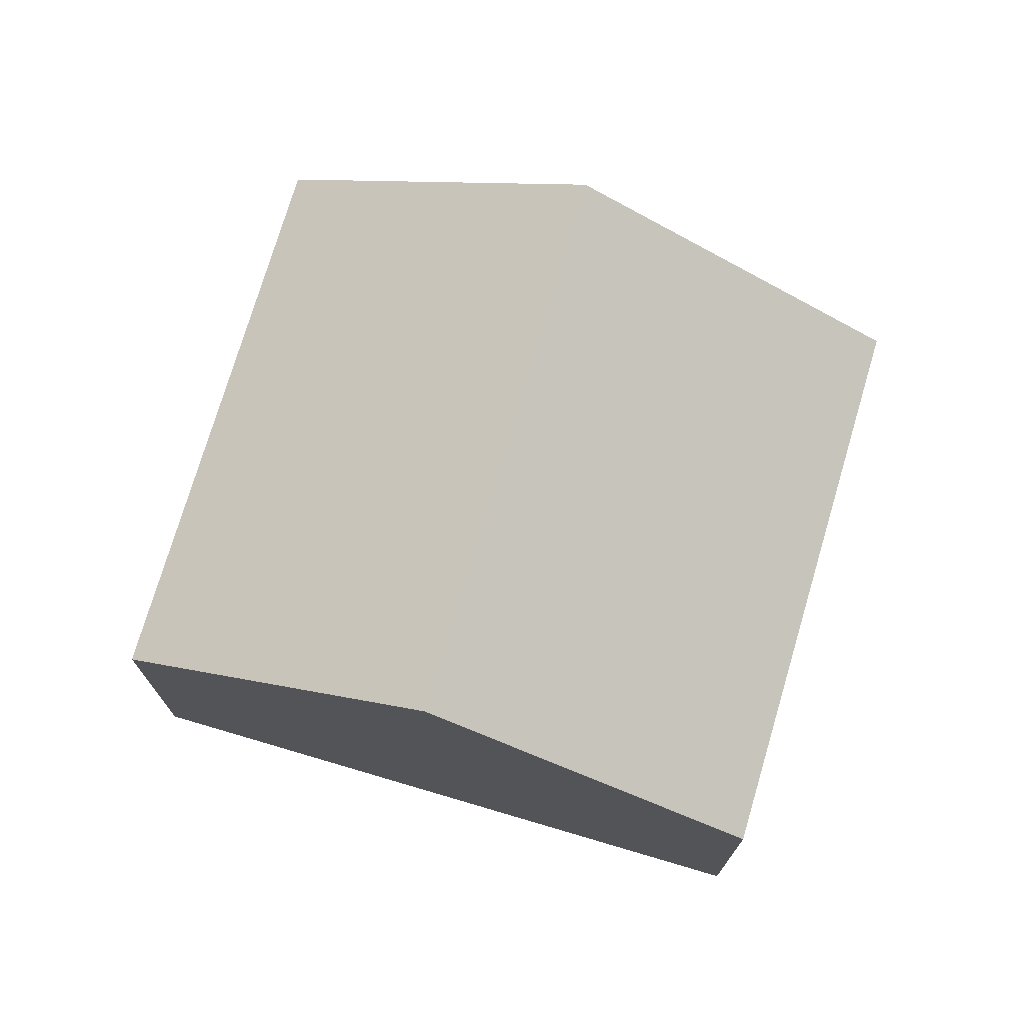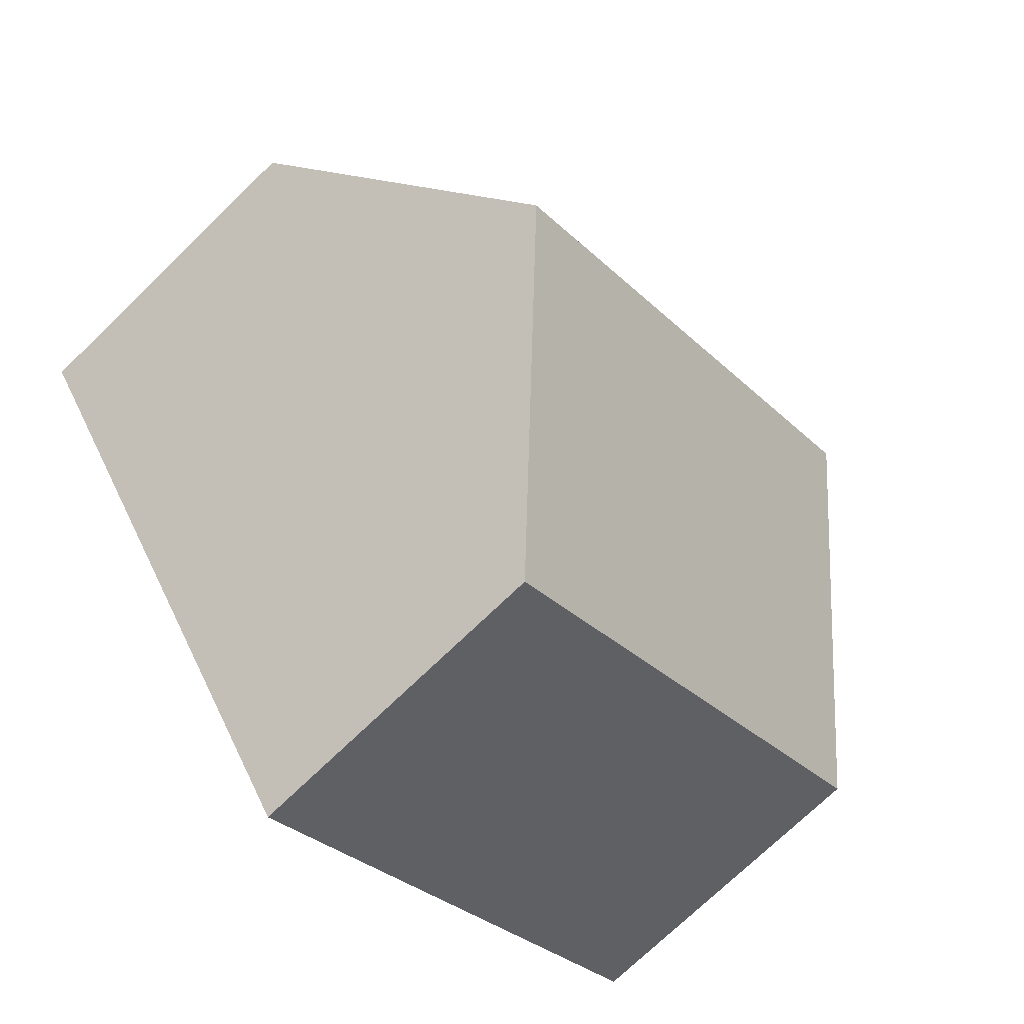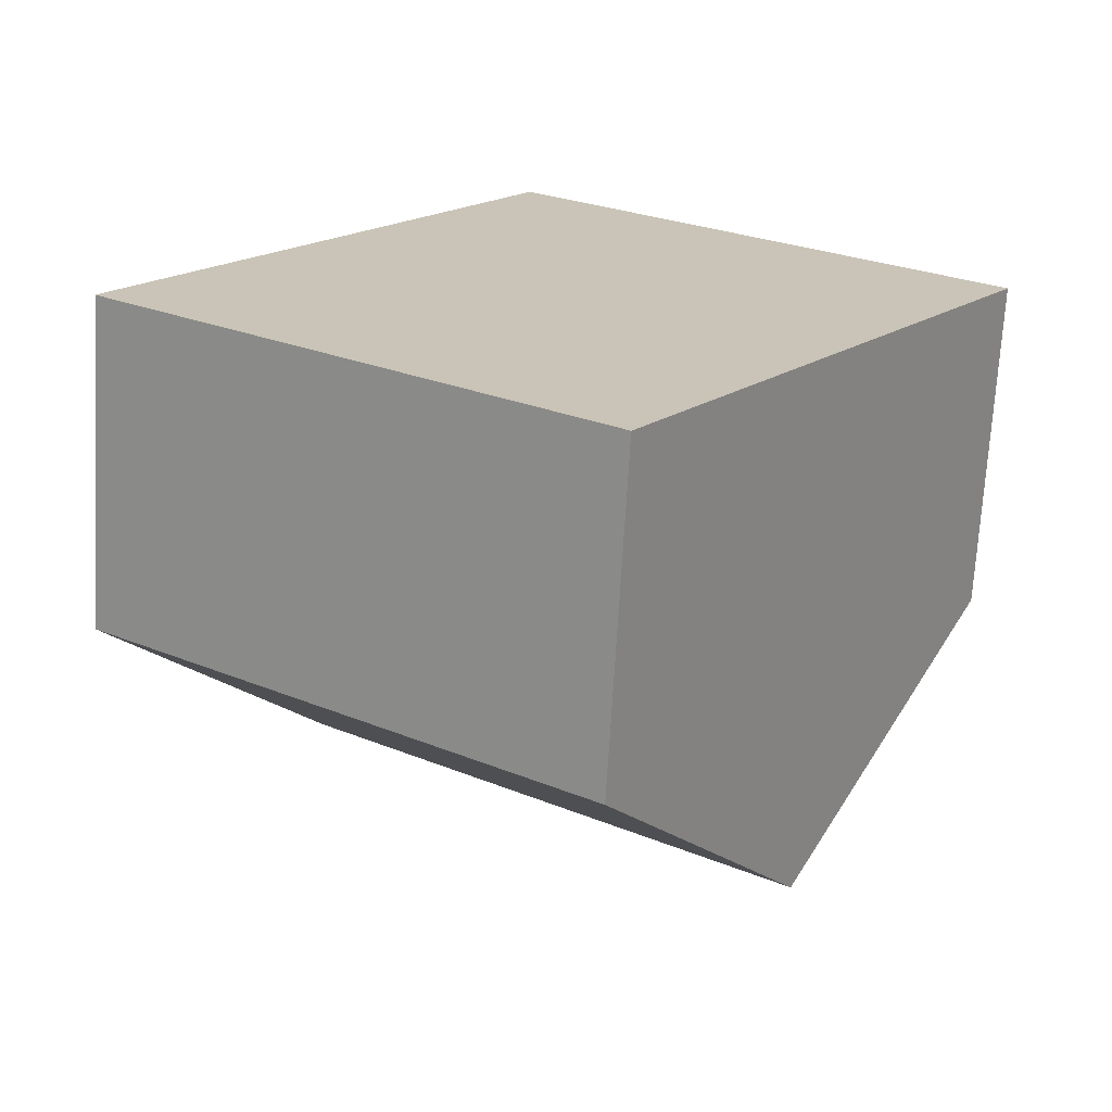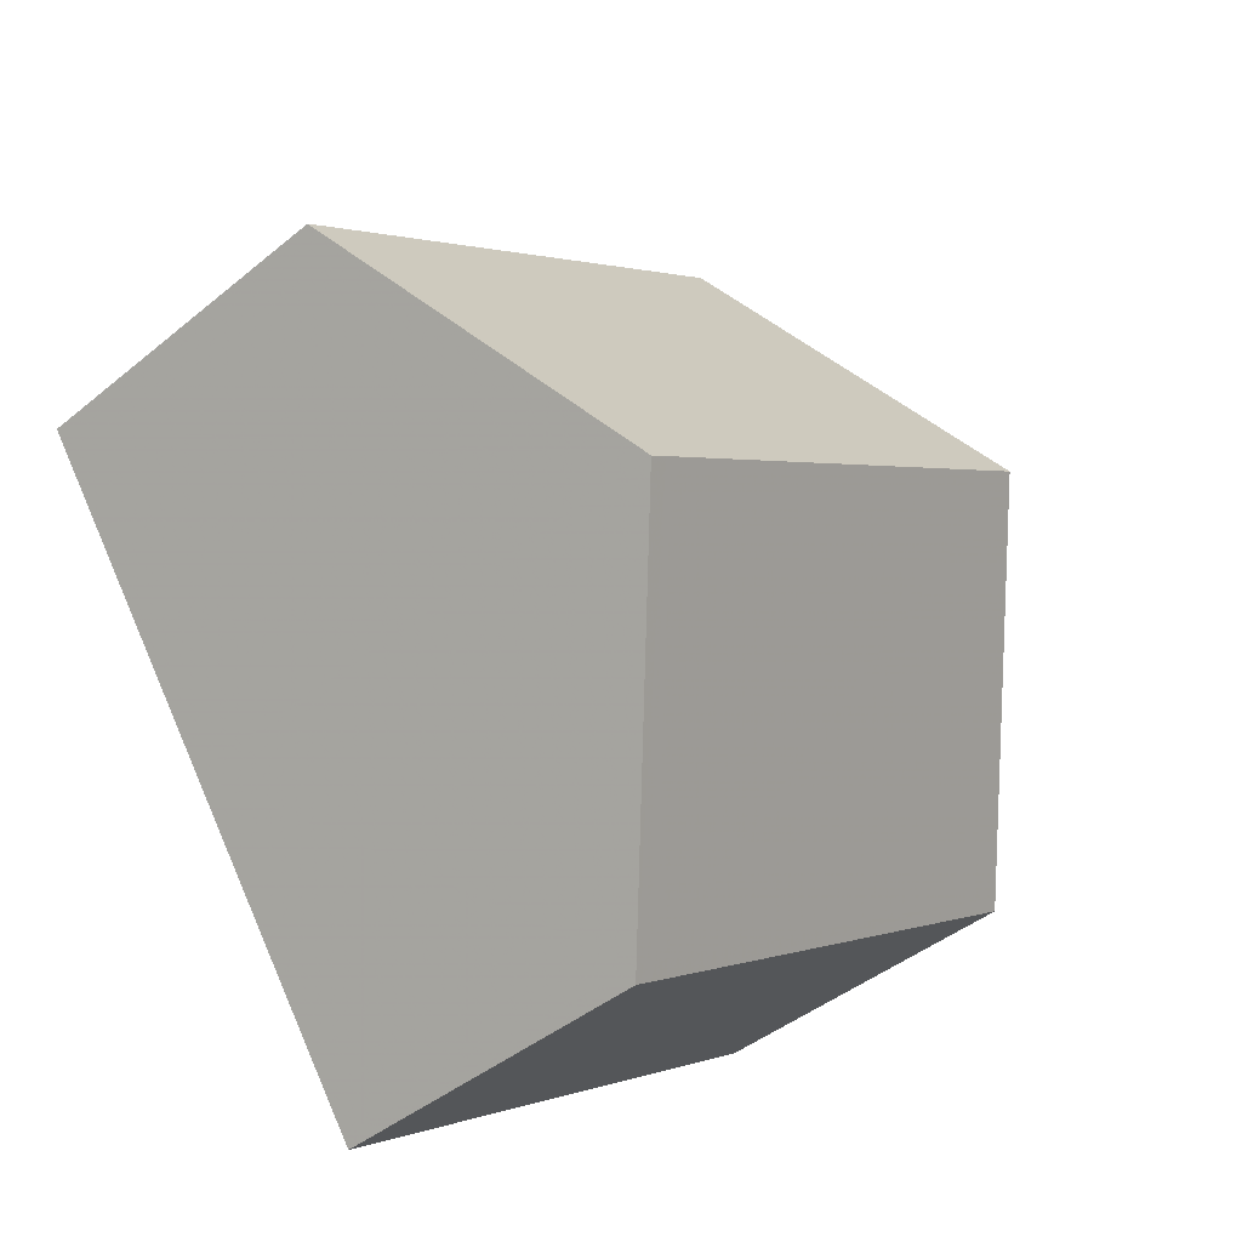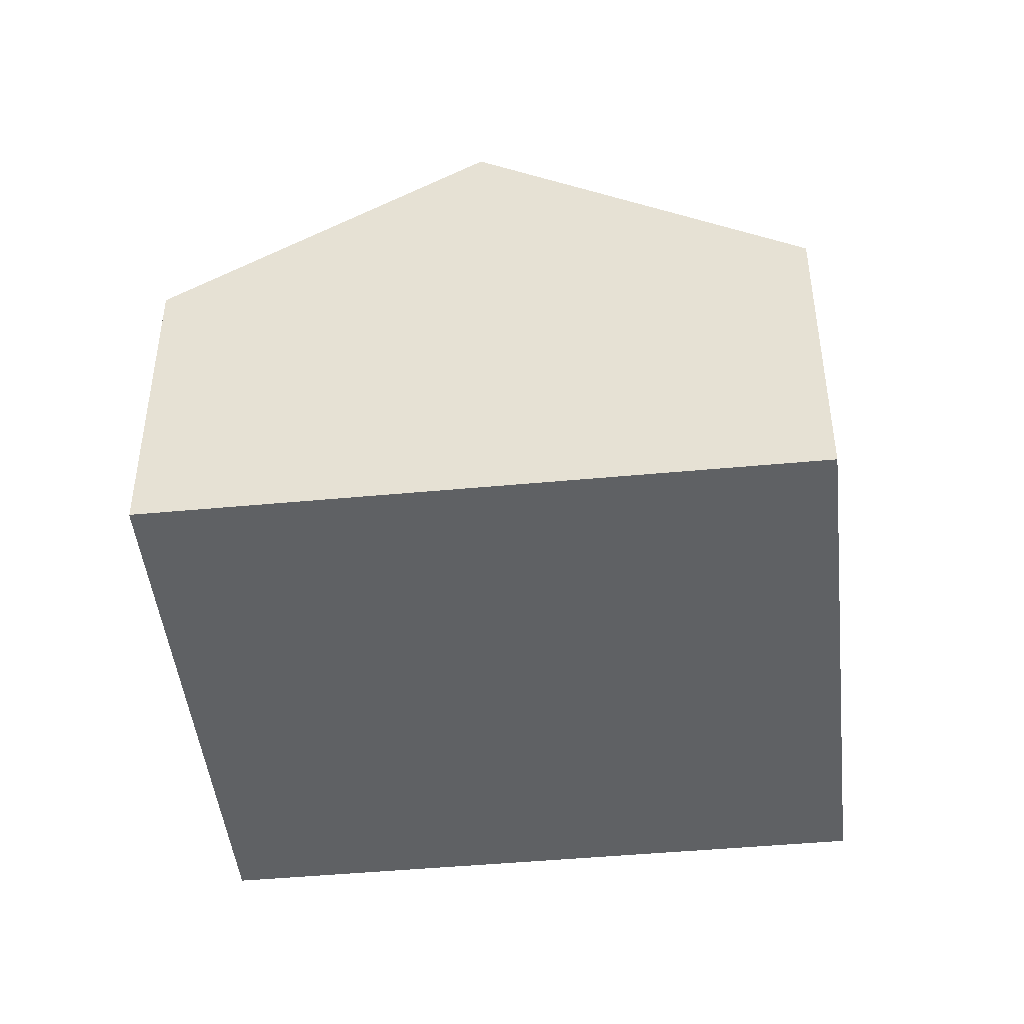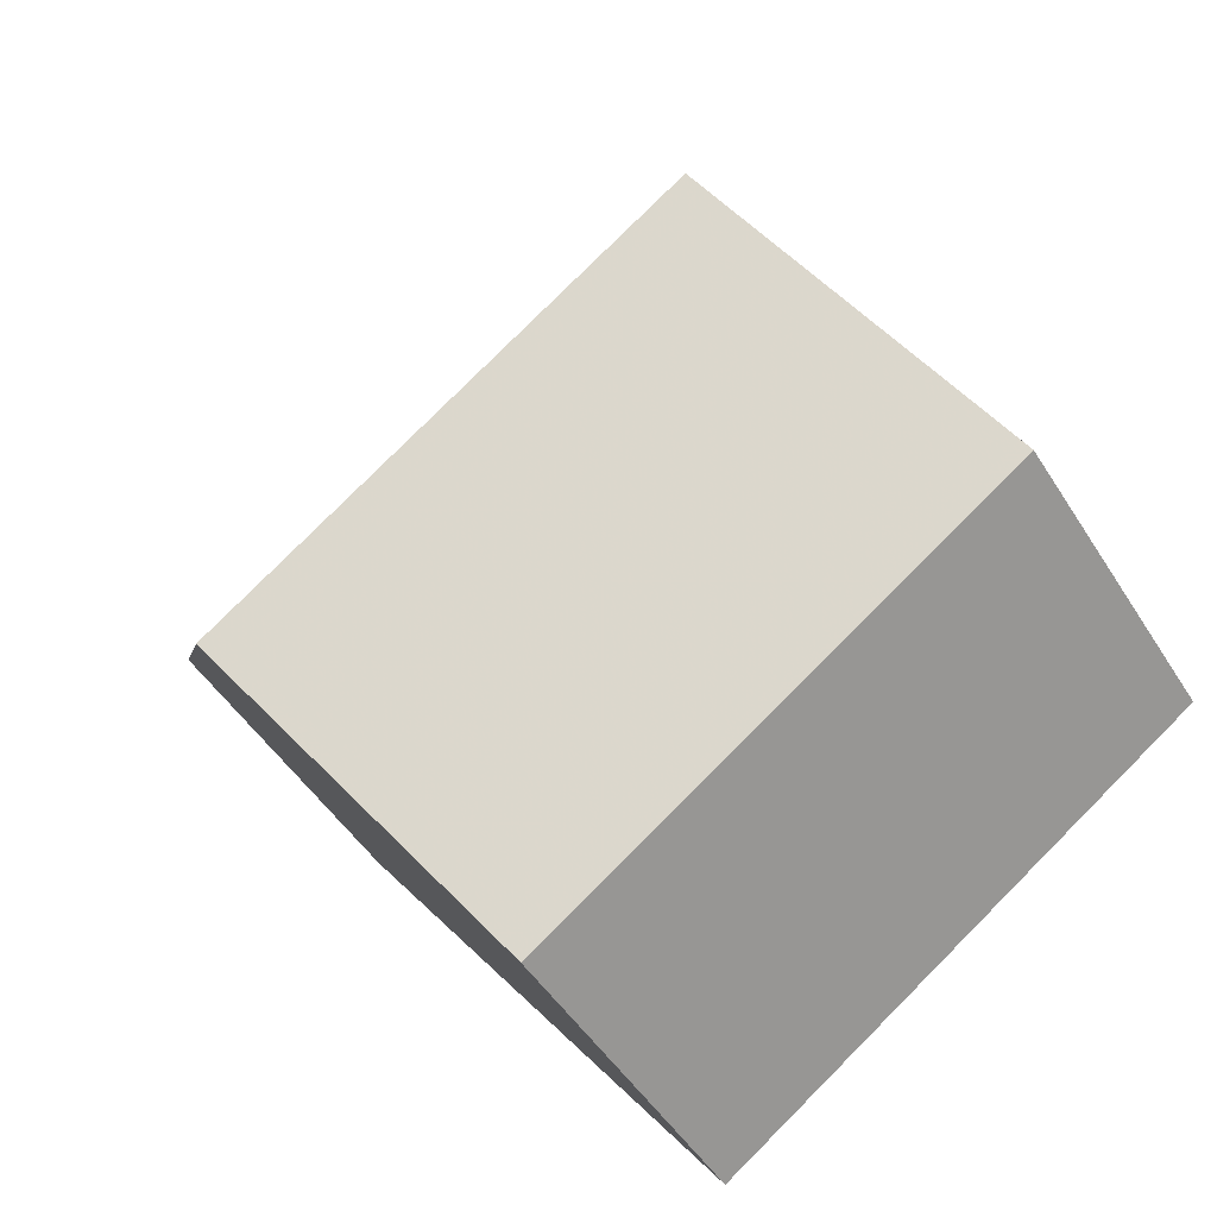
<metadata>
{"format":"obj","ext":"obj","renderer":"f3d","projection":"perspective","resolution":1024,"background":"white","views":[{"elev":74.3,"azim":-38.7,"up":"+Z"},{"elev":-72.9,"azim":-45.9,"up":"+Y"},{"elev":-70.4,"azim":176.7,"up":"+Y"},{"elev":-43.0,"azim":-45.8,"up":"+Y"},{"elev":-46.1,"azim":-49.0,"up":"+Z"},{"elev":-48.4,"azim":30.7,"up":"+Y"}]}
</metadata>
<code>
v -272.1 -70.34 3.726
v -277.6 -74.16 3.731
v -276.5 -63.94 3.811
v -282 -67.75 3.788
v -282 -67.72 3.786
v -274.3 -67.09 6.117
v -279.8 -70.92 6.108
v -279.6 -70.79 6.109
v -277.4 -74.02 3.731
v -274.4 -67.09 6.117
v -279.6 -70.74 6.109
v -279.8 -70.92 6.108
v -274.3 -67.09 6.117
v -279.6 -70.79 6.109
v -274.4 -67.09 6.117
v -279.6 -70.74 6.109
v -281.8 -67.62 3.787
v -281.8 -67.62 3.787
v -282 -67.73 3.786
v -276.5 -63.94 3.812
v -272.1 -70.35 3.726
v -276.5 -63.94 3.811
v -276.5 -63.94 3.812
v -277.3 -73.98 3.731
v -281.8 -67.57 3.787
v -281.8 -67.57 3.787
v -277.6 -74.15 3.733
v -277.4 -74.02 3.732
v -277.3 -73.98 3.732
v -272.1 -70.35 3.727
v -272.1 -70.34 3.727
v -277.4 -73.91 3.818
v -277.6 -74.04 3.818
v -277.4 -73.86 3.818
v -272.2 -70.23 3.81
v -272.2 -70.23 3.81
v -272.1 -70.35 3.726
v -272.1 -70.34 3.726
v -272.1 -70.34 4.441e-16
v -272.1 -70.35 4.441e-16
v -277.6 -74.15 3.733
v -277.6 -74.16 3.731
v -277.6 -74.16 0
v -277.6 -74.15 -4.441e-16
v -276.5 -63.94 3.812
v -276.5 -63.94 3.811
v -276.5 -63.94 0
v -276.5 -63.94 4.441e-16
v -282 -67.73 3.786
v -282 -67.75 3.788
v -282 -67.75 -4.441e-16
v -282 -67.73 0
v -281.8 -67.62 3.787
v -282 -67.72 3.786
v -282 -67.72 0
v -281.8 -67.62 0
v -272.2 -70.23 3.81
v -274.3 -67.09 6.117
v -274.3 -67.09 -8.882e-16
v -272.2 -70.23 0
v -277.6 -74.16 3.731
v -277.4 -74.02 3.731
v -277.4 -74.02 -4.441e-16
v -277.6 -74.16 0
v -282 -67.75 3.788
v -279.8 -70.92 6.108
v -279.8 -70.92 -8.882e-16
v -282 -67.75 -4.441e-16
v -281.8 -67.57 3.787
v -281.8 -67.62 3.787
v -281.8 -67.62 0
v -281.8 -67.57 4.441e-16
v -282 -67.72 3.786
v -282 -67.73 3.786
v -282 -67.73 0
v -282 -67.72 0
v -274.3 -67.09 6.117
v -276.5 -63.94 3.812
v -276.5 -63.94 4.441e-16
v -274.3 -67.09 -8.882e-16
v -277.3 -73.98 3.731
v -272.1 -70.35 3.726
v -272.1 -70.35 4.441e-16
v -277.3 -73.98 -4.441e-16
v -276.5 -63.94 3.811
v -276.5 -63.94 3.811
v -276.5 -63.94 0
v -276.5 -63.94 0
v -277.4 -74.02 3.731
v -277.3 -73.98 3.731
v -277.3 -73.98 -4.441e-16
v -277.4 -74.02 -4.441e-16
v -276.5 -63.94 3.811
v -281.8 -67.57 3.787
v -281.8 -67.57 4.441e-16
v -276.5 -63.94 0
v -277.6 -74.04 3.818
v -277.6 -74.15 3.733
v -277.6 -74.15 -4.441e-16
v -277.6 -74.04 0
v -272.1 -70.34 3.726
v -272.1 -70.34 3.727
v -272.1 -70.34 4.441e-16
v -272.1 -70.34 4.441e-16
v -279.8 -70.92 6.108
v -277.6 -74.04 3.818
v -277.6 -74.04 0
v -279.8 -70.92 -8.882e-16
v -272.1 -70.34 3.727
v -272.2 -70.23 3.81
v -272.2 -70.23 0
v -272.1 -70.34 4.441e-16
v -276.5 -63.94 0
v -272.1 -70.34 0
v -277.6 -74.16 0
v -282 -67.75 0
v -282 -67.72 0
f 28 9 2 27
f 29 24 9 28
f 19 5 17 18
f 26 18 17 25
f 18 14 12 4 19
f 16 14 18 26
f 31 1 21 30
f 22 3 20 23
f 23 20 13 15
f 30 21 24 29
f 25 22 23 26
f 26 23 15 16
f 33 7 8 32
f 32 8 11 34
f 36 10 6 35
f 34 11 10 36
f 32 28 27 33
f 34 29 28 32
f 35 31 30 36
f 36 30 29 34
f 38 39 40 37
f 42 43 44 41
f 46 47 48 45
f 50 51 52 49
f 54 55 56 53
f 58 59 60 57
f 62 63 64 61
f 66 67 68 65
f 70 71 72 69
f 74 75 76 73
f 78 79 80 77
f 82 83 84 81
f 86 87 88 85
f 90 91 92 89
f 94 95 96 93
f 98 99 100 97
f 102 103 104 101
f 106 107 108 105
f 110 111 112 109
f 114 115 116 117 113

</code>
